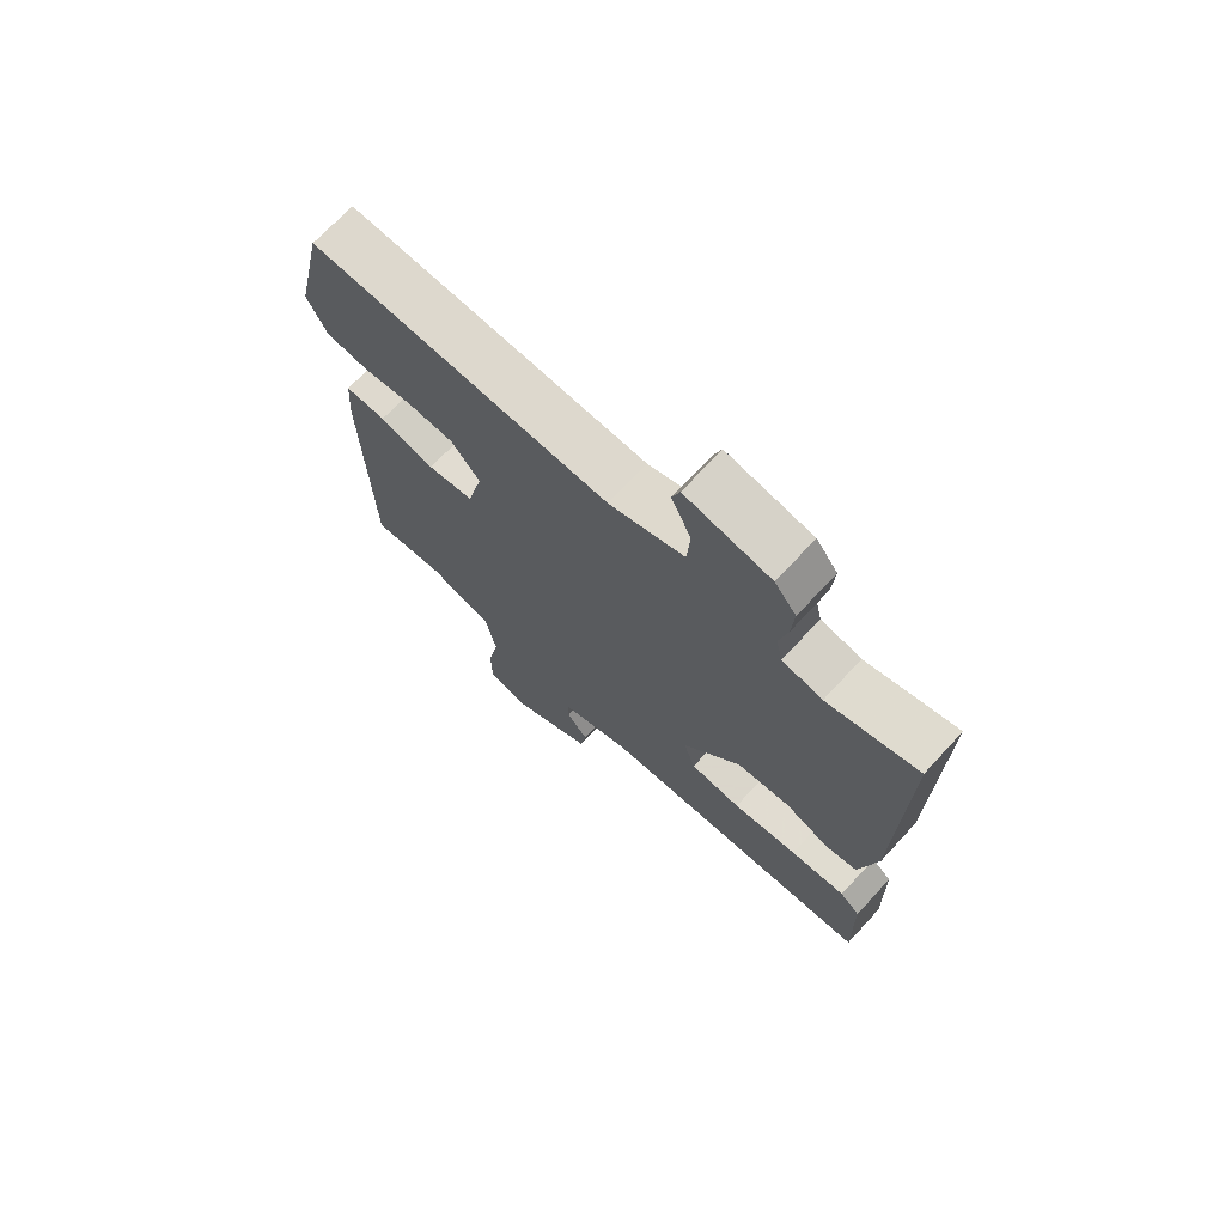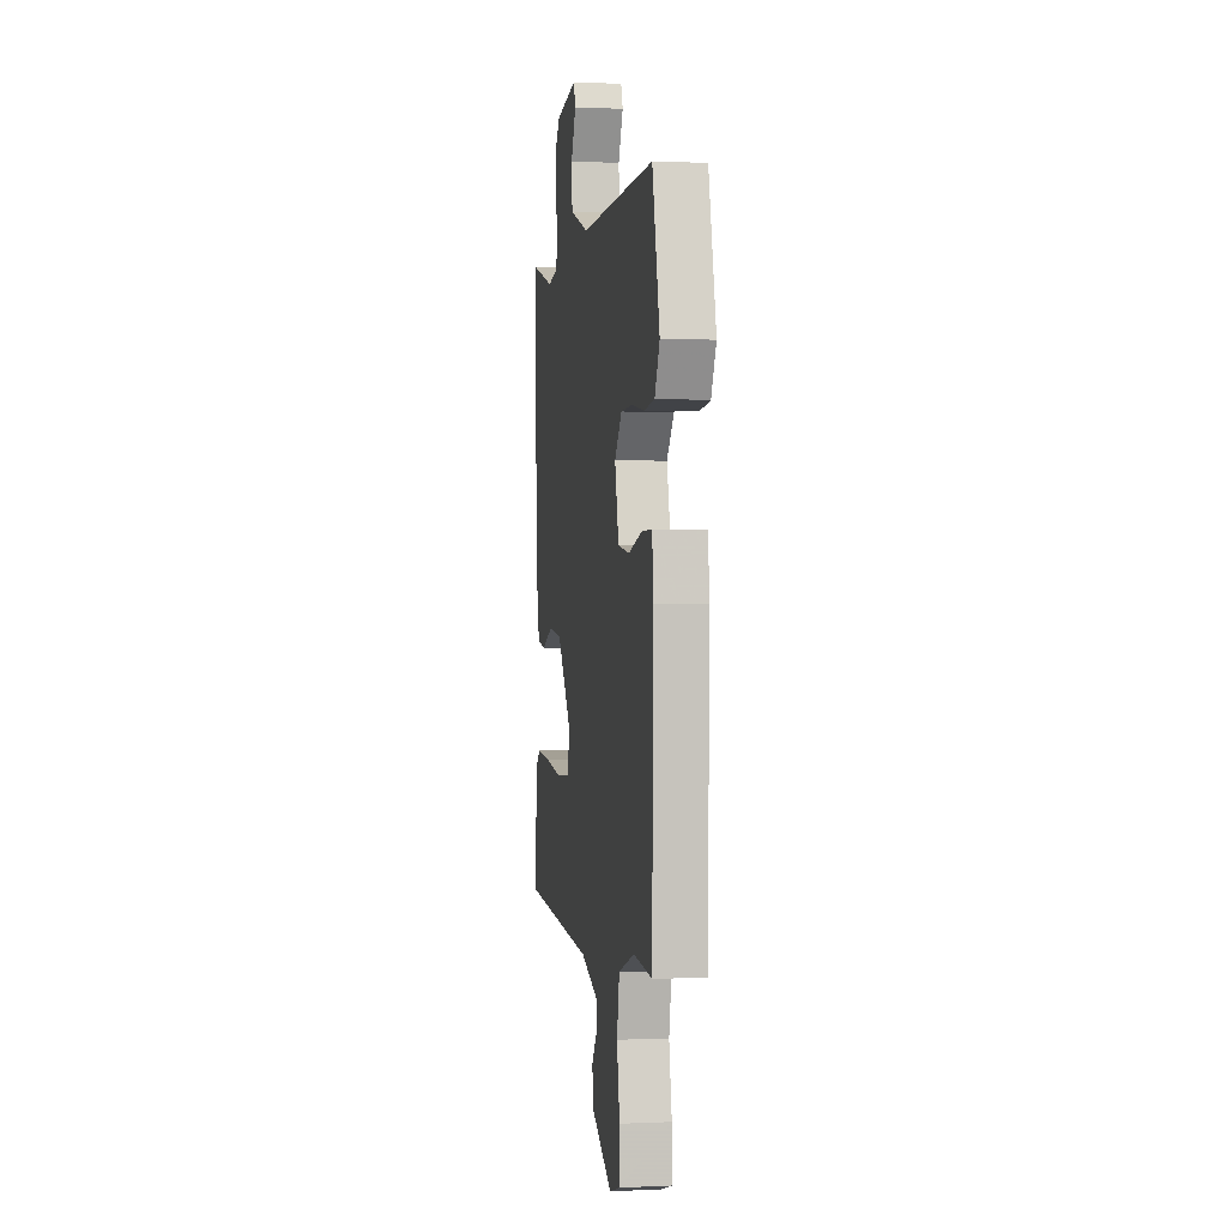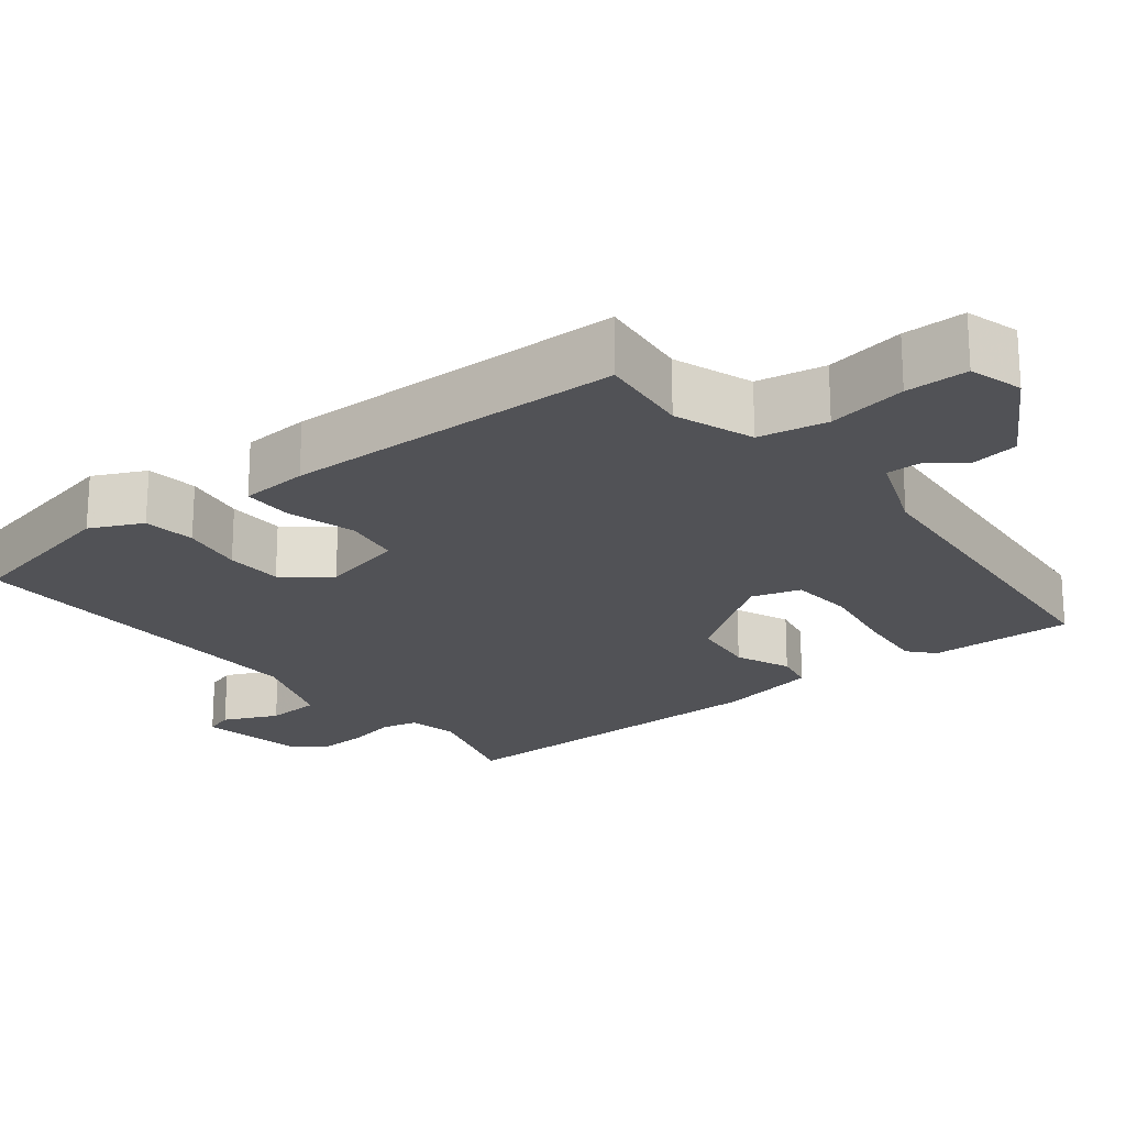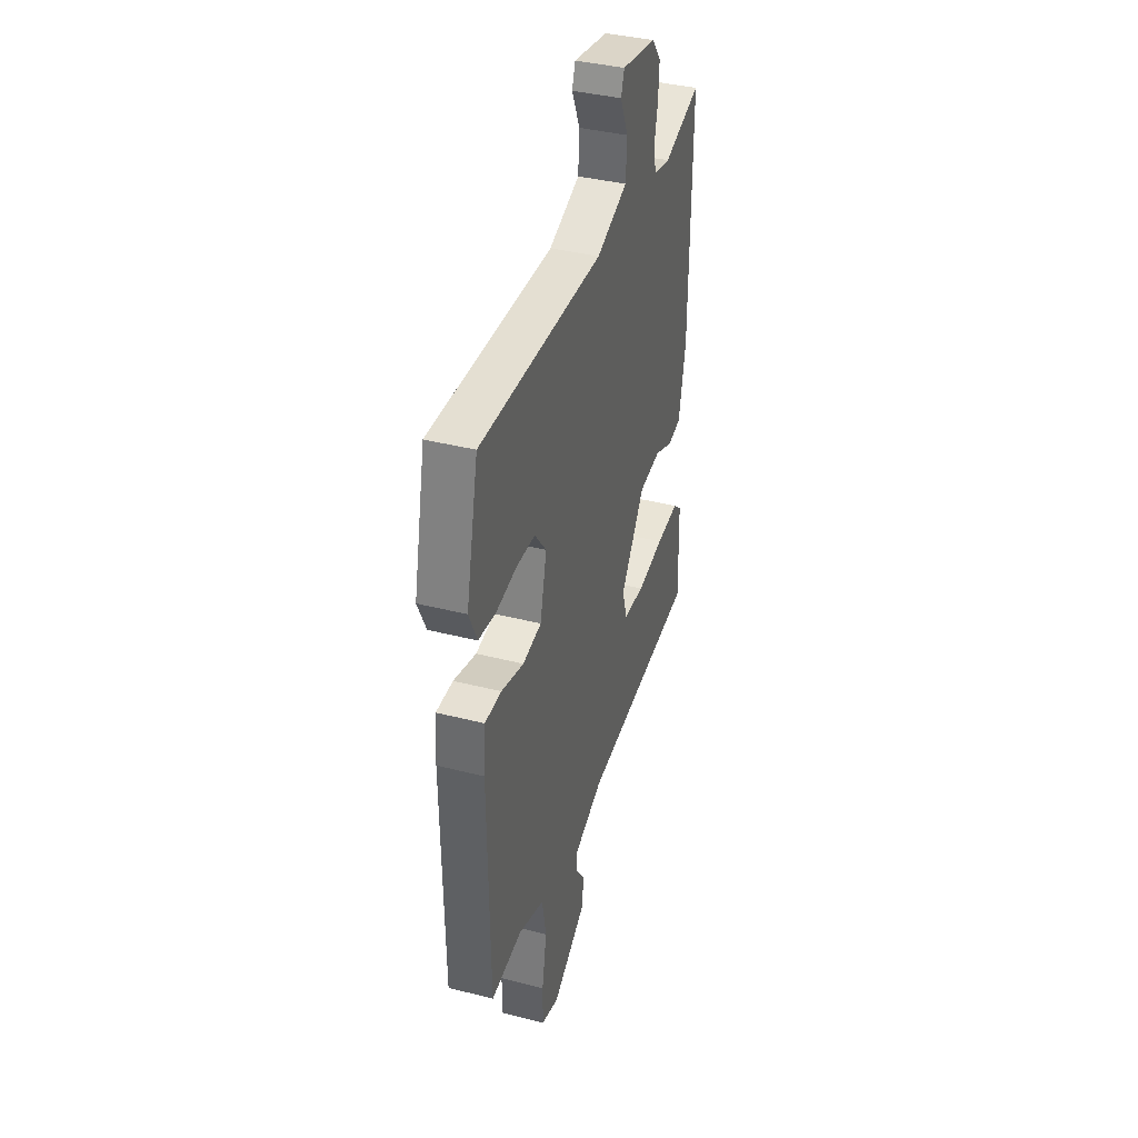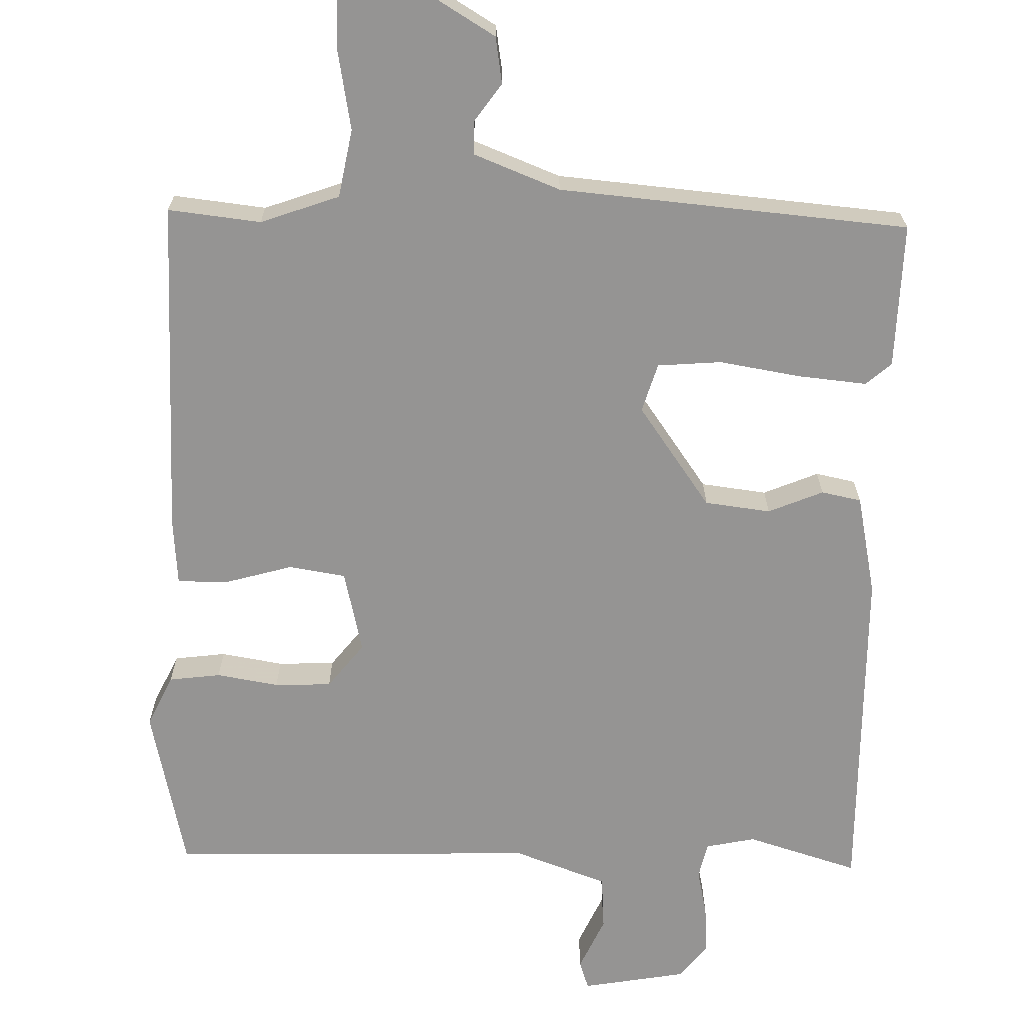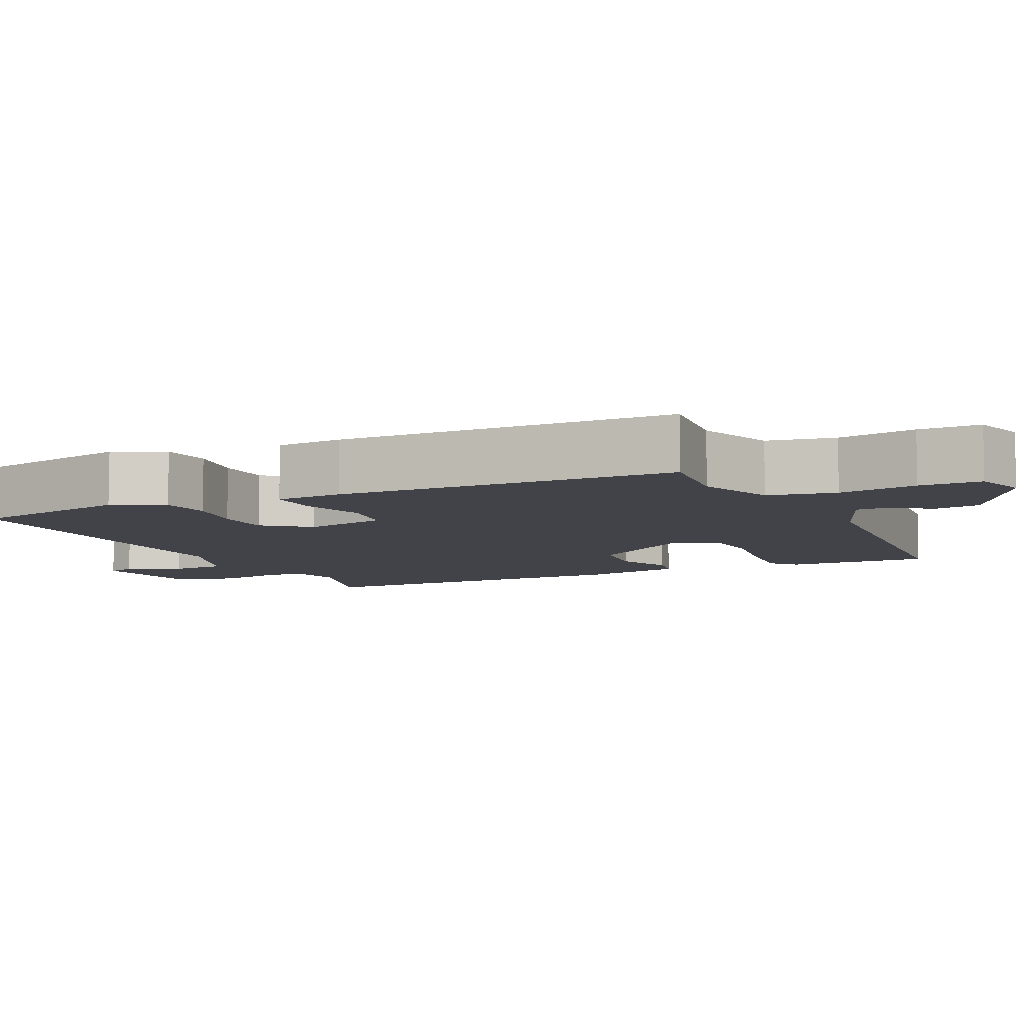
<metadata>
{"format":"obj","ext":"obj","renderer":"f3d","projection":"perspective","resolution":1024,"background":"white","views":[{"elev":71.5,"azim":-137.1,"up":"+Z"},{"elev":0.2,"azim":80.1,"up":"+Z"},{"elev":-21.3,"azim":128.2,"up":"+Y"},{"elev":38.5,"azim":107.9,"up":"+Z"},{"elev":-67.2,"azim":178.6,"up":"+Y"},{"elev":-7.6,"azim":115.3,"up":"+Y"}]}
</metadata>
<code>
v 0.5 0.07 0.5
v 0.549 0.07 0.278
v 0.516 0.07 0.208
v 0.446 0.07 0.199
v 0.362 0.07 0.213
v 0.285 0.07 0.21
v 0.237 0.07 0.149
v 0.263 0.07 0.036
v 0.34 0.07 0.024
v 0.432 0.07 0.05
v 0.5 0.07 0.05
v 0.507 0.07 -0.041
v 0.5 0.07 -0.5
v 0.375 0.07 -0.486
v 0.269 0.07 -0.524
v 0.252 0.07 -0.616
v 0.271 0.07 -0.723
v 0.271 0.07 -0.807
v 0.199 0.07 -0.828
v 0.063 0.07 -0.746
v 0.053 0.07 -0.683
v 0.089 0.07 -0.632
v 0.089 0.07 -0.587
v -0.028 0.07 -0.541
v -0.5 0.07 -0.5
v -0.495 0.07 -0.304
v -0.461 0.07 -0.274
v -0.368 0.07 -0.283
v -0.258 0.07 -0.301
v -0.172 0.07 -0.294
v -0.152 0.07 -0.228
v -0.25 0.07 -0.09
v -0.339 0.07 -0.079
v -0.413 0.07 -0.11
v -0.467 0.07 -0.099
v -0.495 0.07 0.038
v -0.5 0.07 0.5
v -0.349 0.07 0.454
v -0.282 0.07 0.468
v -0.271 0.07 0.517
v -0.285 0.07 0.582
v -0.289 0.07 0.647
v -0.253 0.07 0.694
v -0.111 0.07 0.719
v -0.098 0.07 0.68
v -0.131 0.07 0.607
v -0.126 0.07 0.533
v 0 0.07 0.487
v 0.5 0 0.5
v 0.549 0 0.278
v 0.516 0 0.208
v 0.446 0 0.199
v 0.362 0 0.213
v 0.285 0 0.21
v 0.237 0 0.149
v 0.263 0 0.036
v 0.34 0 0.024
v 0.432 0 0.05
v 0.5 0 0.05
v 0.507 0 -0.041
v 0.5 0 -0.5
v 0.375 0 -0.486
v 0.269 0 -0.524
v 0.252 0 -0.616
v 0.271 0 -0.723
v 0.271 0 -0.807
v 0.199 0 -0.828
v 0.063 0 -0.746
v 0.053 0 -0.683
v 0.089 0 -0.632
v 0.089 0 -0.587
v -0.028 0 -0.541
v -0.5 0 -0.5
v -0.495 0 -0.304
v -0.461 0 -0.274
v -0.368 0 -0.283
v -0.258 0 -0.301
v -0.172 0 -0.294
v -0.152 0 -0.228
v -0.25 0 -0.09
v -0.339 0 -0.079
v -0.413 0 -0.11
v -0.467 0 -0.099
v -0.495 0 0.038
v -0.5 0 0.5
v -0.349 0 0.454
v -0.282 0 0.468
v -0.271 0 0.517
v -0.285 0 0.582
v -0.289 0 0.647
v -0.253 0 0.694
v -0.111 0 0.719
v -0.098 0 0.68
v -0.131 0 0.607
v -0.126 0 0.533
v 0 0 0.487
f 44 45 46
f 43 44 46
f 42 43 46
f 41 42 46
f 40 41 46
f 39 40 46 47
f 36 37 38
f 35 36 38
f 34 35 38
f 33 34 38
f 32 33 38 39
f 39 47 48
f 32 39 48
f 31 32 48
f 27 28 29
f 26 27 29
f 25 26 29
f 24 25 29
f 23 24 29 30
f 20 21 22
f 19 20 22
f 18 19 22
f 17 18 22
f 16 17 22
f 15 16 22 23
f 23 30 31
f 15 23 31
f 14 15 31
f 13 14 31
f 12 13 31
f 11 12 31
f 10 11 31
f 9 10 31
f 3 4 5
f 2 3 5
f 1 2 5
f 48 1 5
f 48 5 6
f 31 48 6 7
f 8 9 31
f 7 8 31
f 94 93 92
f 94 92 91
f 94 91 90
f 94 90 89
f 94 89 88
f 95 94 88 87
f 86 85 84
f 86 84 83
f 86 83 82
f 86 82 81
f 87 86 81 80
f 96 95 87
f 96 87 80
f 96 80 79
f 77 76 75
f 77 75 74
f 77 74 73
f 77 73 72
f 78 77 72 71
f 70 69 68
f 70 68 67
f 70 67 66
f 70 66 65
f 70 65 64
f 71 70 64 63
f 79 78 71
f 79 71 63
f 79 63 62
f 79 62 61
f 79 61 60
f 79 60 59
f 79 59 58
f 79 58 57
f 53 52 51
f 53 51 50
f 53 50 49
f 53 49 96
f 54 53 96
f 55 54 96 79
f 79 57 56
f 79 56 55
f 1 49 50 2
f 2 50 51 3
f 3 51 52 4
f 4 52 53 5
f 5 53 54 6
f 6 54 55 7
f 7 55 56 8
f 8 56 57 9
f 9 57 58 10
f 10 58 59 11
f 11 59 60 12
f 12 60 61 13
f 13 61 62 14
f 14 62 63 15
f 15 63 64 16
f 16 64 65 17
f 17 65 66 18
f 18 66 67 19
f 19 67 68 20
f 20 68 69 21
f 21 69 70 22
f 22 70 71 23
f 23 71 72 24
f 24 72 73 25
f 25 73 74 26
f 26 74 75 27
f 27 75 76 28
f 28 76 77 29
f 29 77 78 30
f 30 78 79 31
f 31 79 80 32
f 32 80 81 33
f 33 81 82 34
f 34 82 83 35
f 35 83 84 36
f 36 84 85 37
f 37 85 86 38
f 38 86 87 39
f 39 87 88 40
f 40 88 89 41
f 41 89 90 42
f 42 90 91 43
f 43 91 92 44
f 44 92 93 45
f 45 93 94 46
f 46 94 95 47
f 47 95 96 48
f 48 96 49 1

</code>
